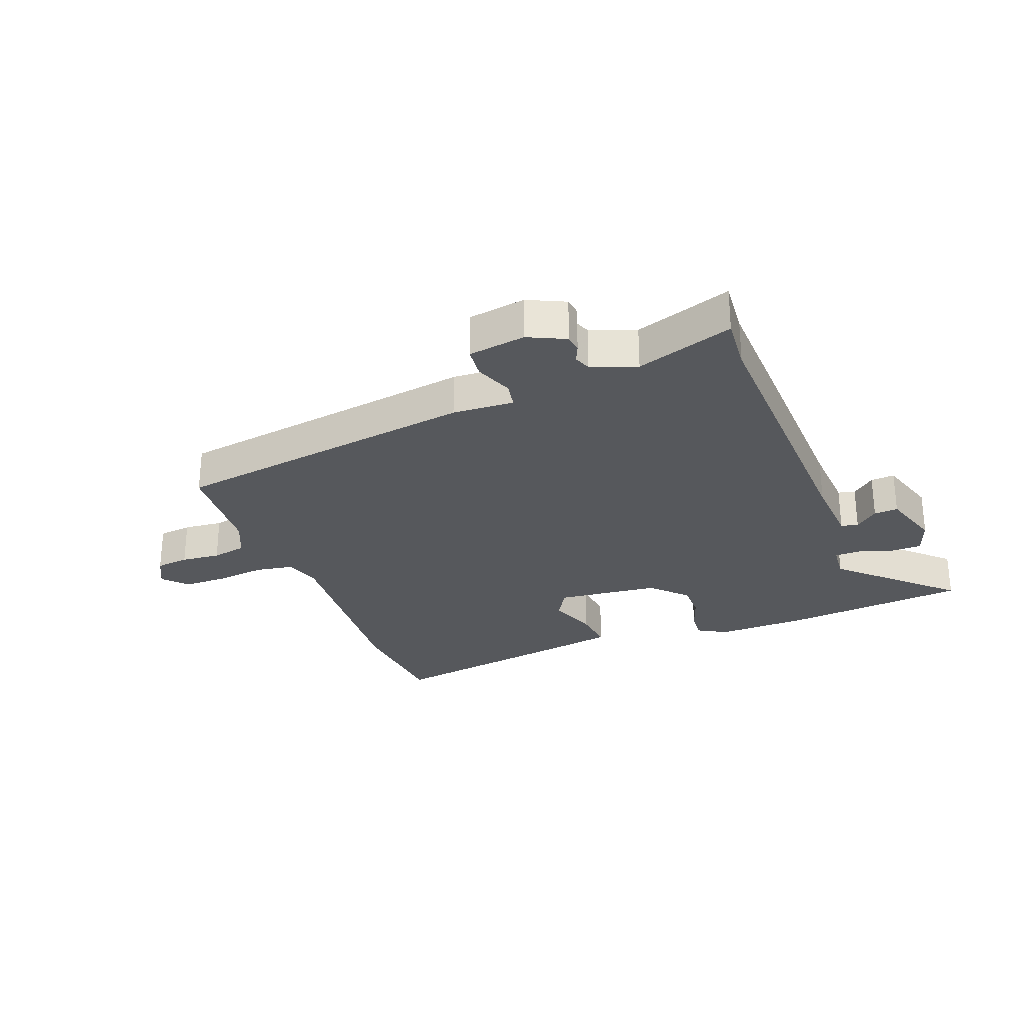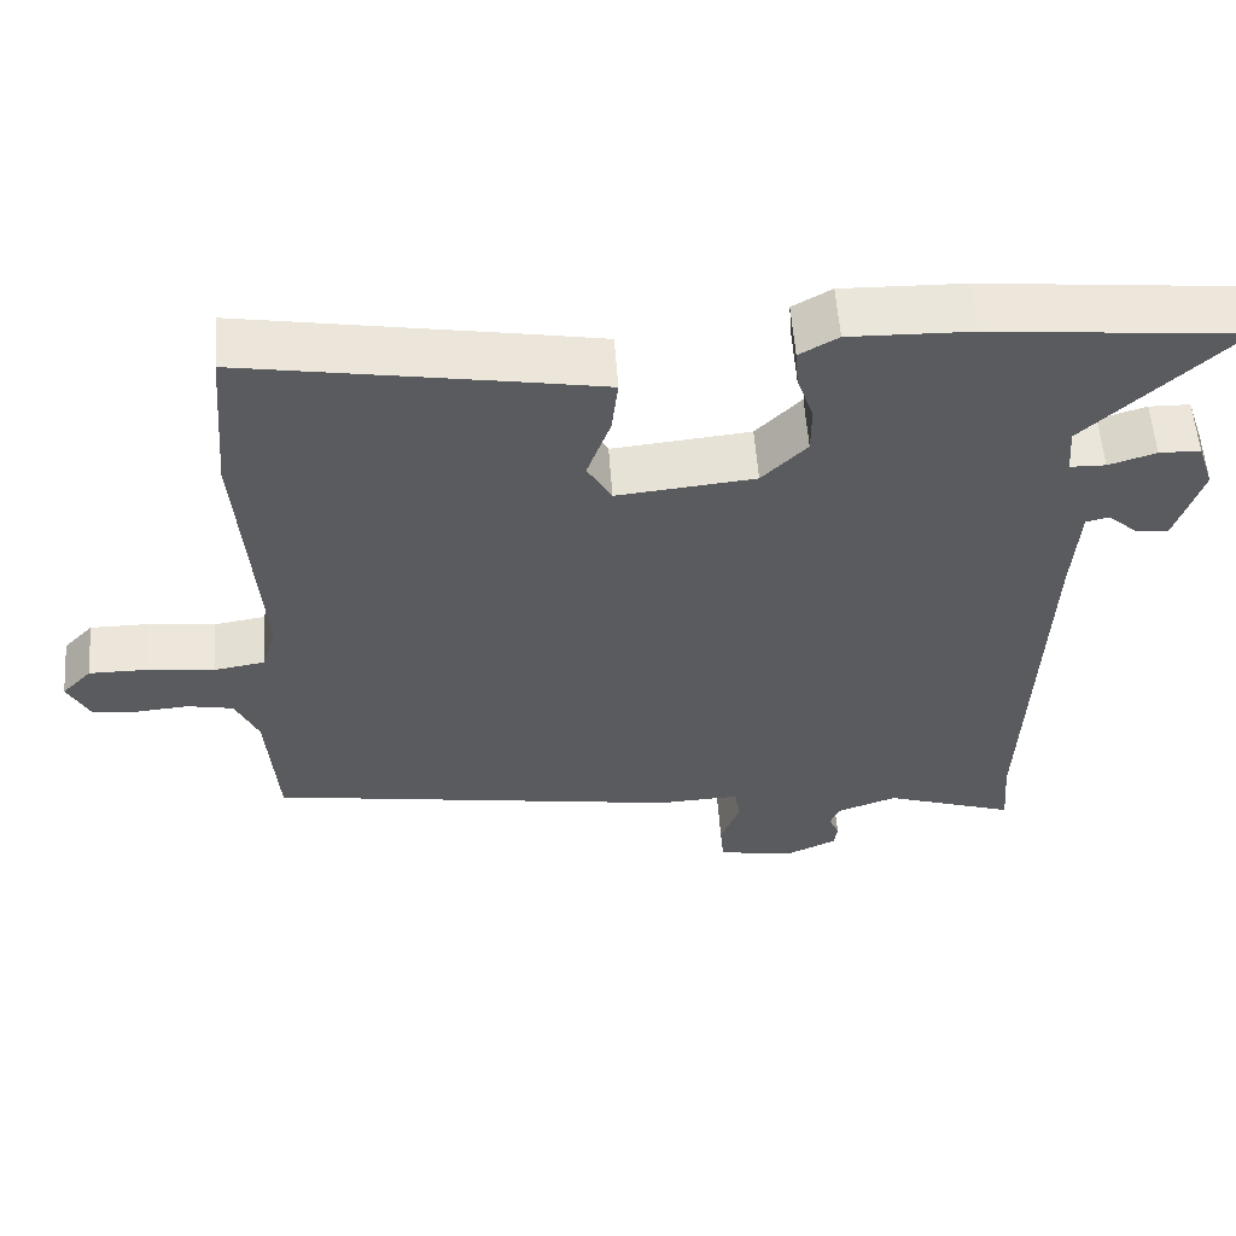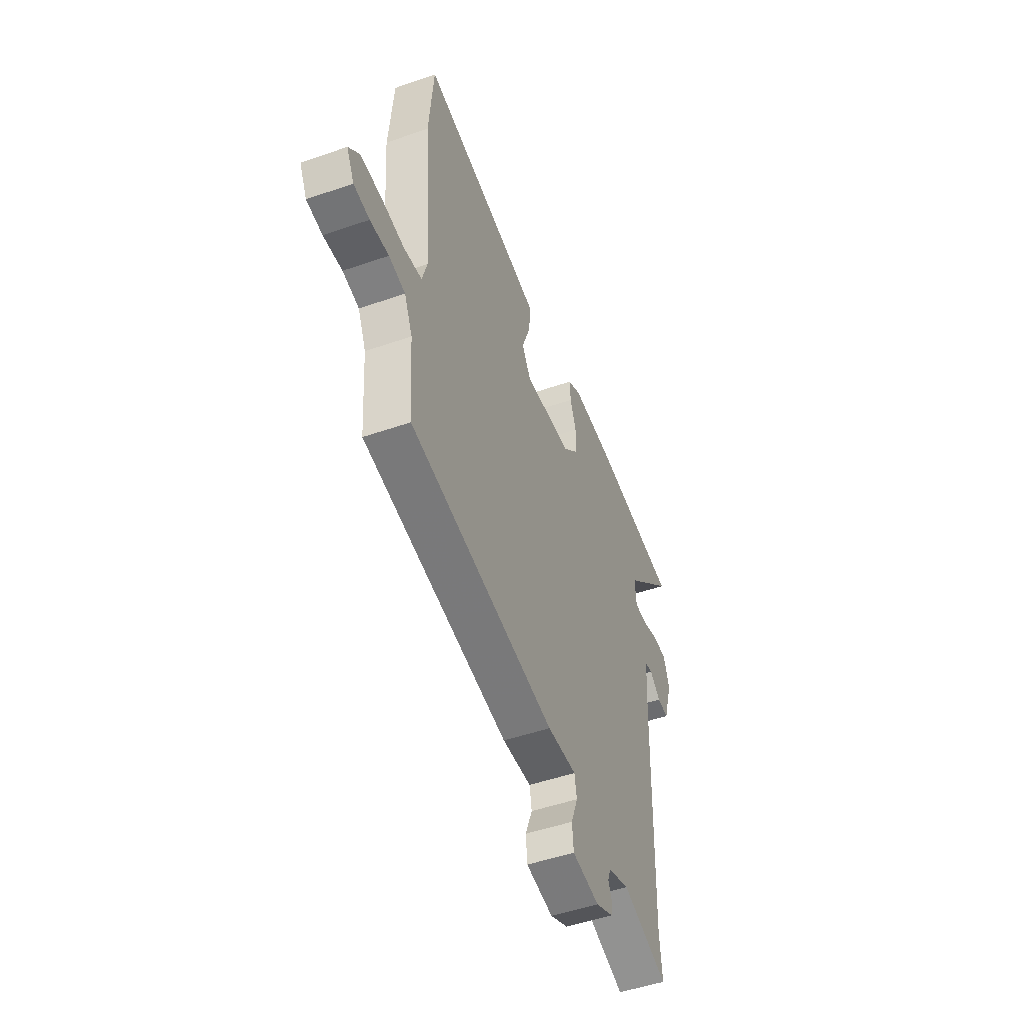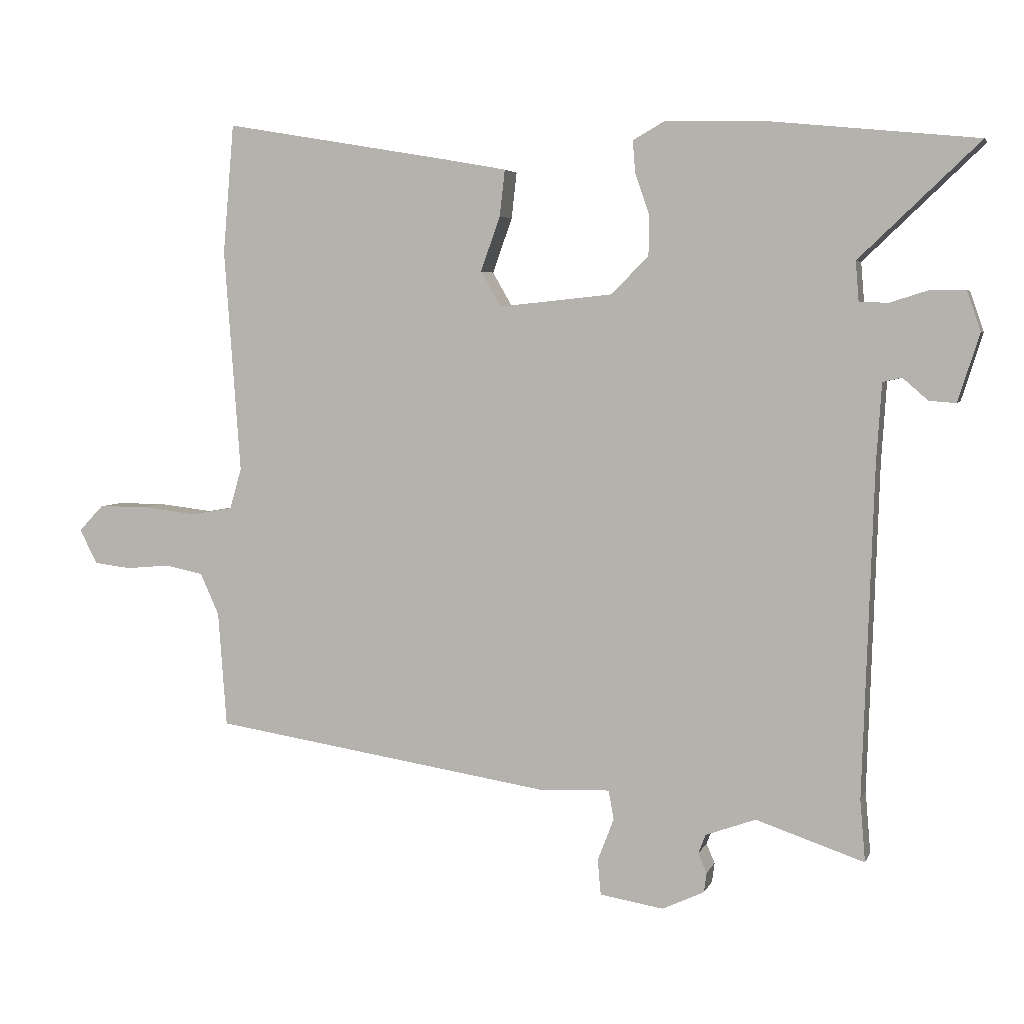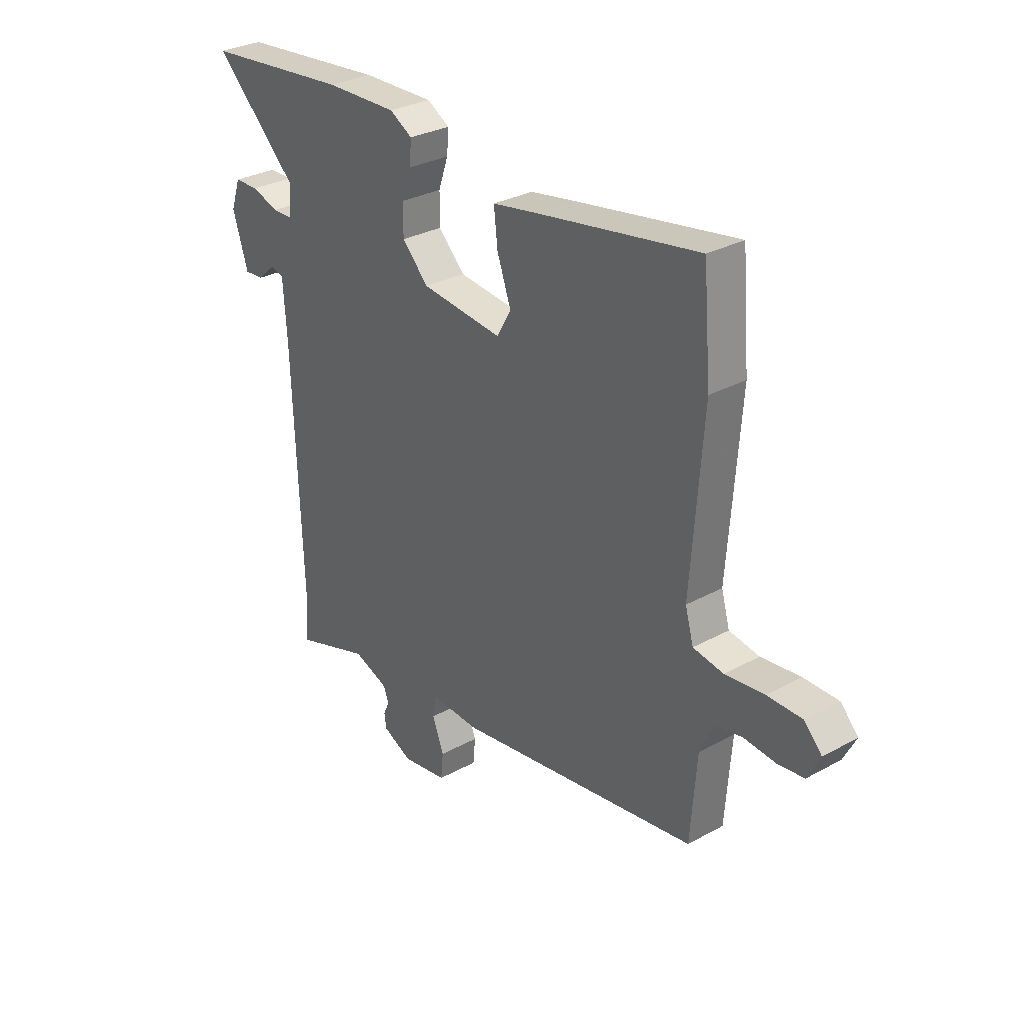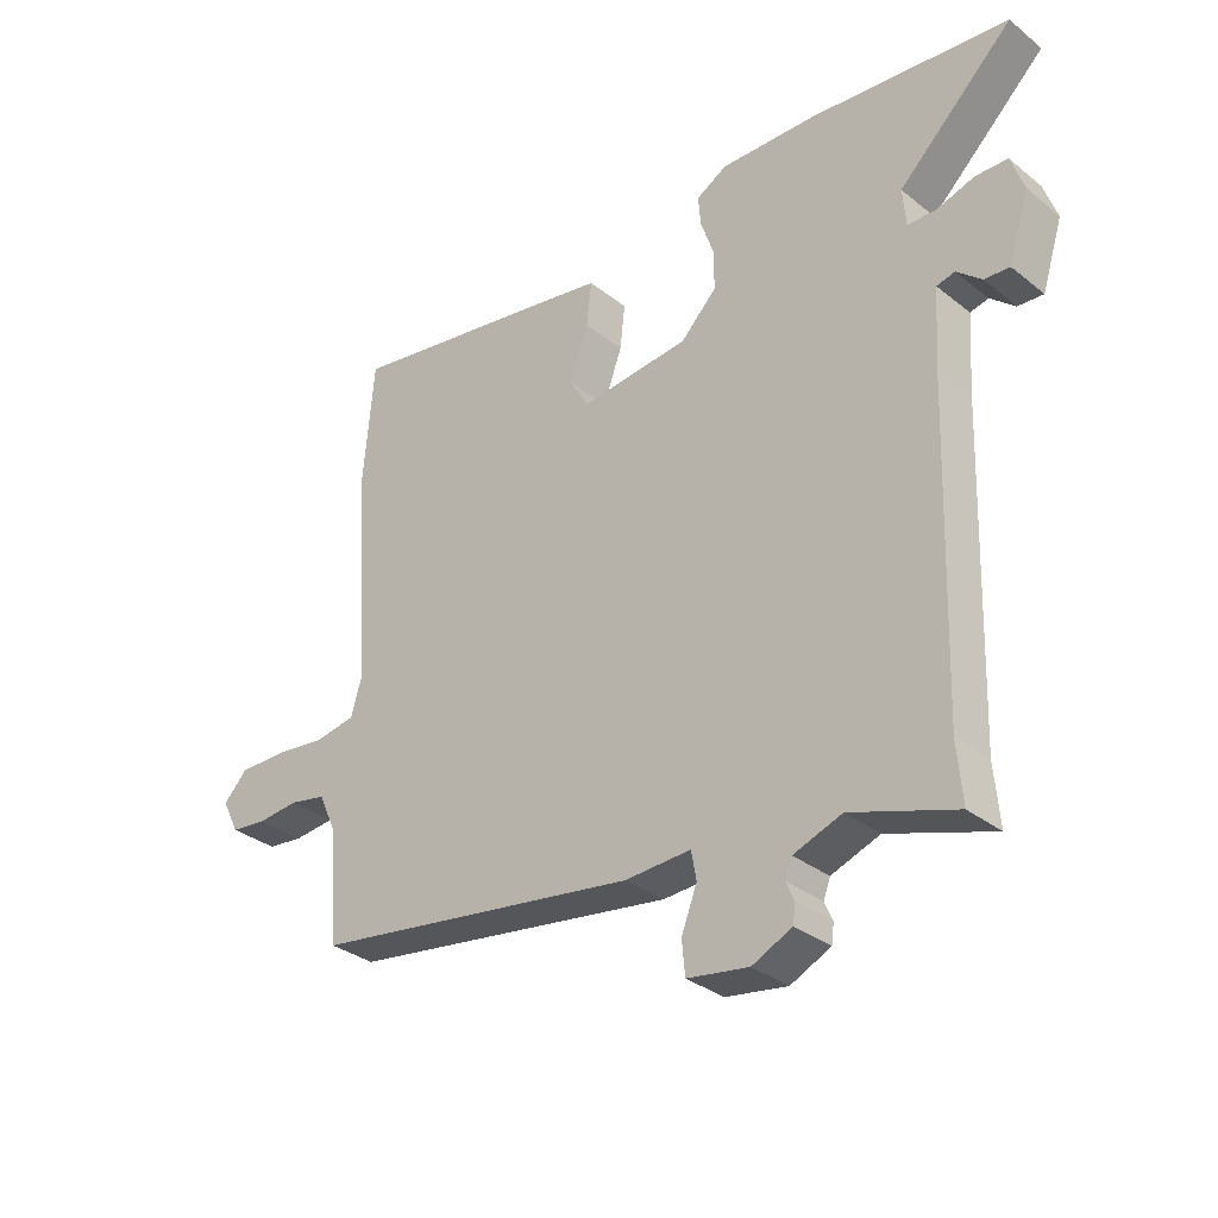
<metadata>
{"format":"obj","ext":"obj","renderer":"f3d","projection":"perspective","resolution":1024,"background":"white","views":[{"elev":-27.7,"azim":-159.2,"up":"+Y"},{"elev":56.7,"azim":175.9,"up":"+Z"},{"elev":-49.9,"azim":110.9,"up":"+Z"},{"elev":4.4,"azim":-164.9,"up":"+Z"},{"elev":30.4,"azim":51.5,"up":"+Z"},{"elev":-32.4,"azim":-137.6,"up":"+Z"}]}
</metadata>
<code>
v 0.498 0.07 0.528
v 0.515 0.07 0.329
v 0.49 0.07 -0.015
v 0.508 0.07 -0.078
v 0.573 0.07 -0.089
v 0.657 0.07 -0.079
v 0.732 0.07 -0.079
v 0.77 0.07 -0.119
v 0.743 0.07 -0.172
v 0.686 0.07 -0.179
v 0.619 0.07 -0.173
v 0.56 0.07 -0.185
v 0.531 0.07 -0.249
v 0.518 0.07 -0.426
v -0.008 0.07 -0.508
v -0.113 0.07 -0.503
v -0.121 0.07 -0.548
v -0.096 0.07 -0.613
v -0.101 0.07 -0.667
v -0.199 0.07 -0.683
v -0.263 0.07 -0.653
v -0.267 0.07 -0.623
v -0.254 0.07 -0.593
v -0.265 0.07 -0.564
v -0.342 0.07 -0.536
v -0.508 0.07 -0.592
v -0.5 0.07 -0.497
v -0.517 0.07 0.007
v -0.525 0.07 0.129
v -0.554 0.07 0.136
v -0.593 0.07 0.102
v -0.634 0.07 0.099
v -0.667 0.07 0.203
v -0.646 0.07 0.264
v -0.594 0.07 0.265
v -0.534 0.07 0.246
v -0.489 0.07 0.247
v -0.484 0.07 0.308
v -0.668 0.07 0.483
v -0.351 0.07 0.515
v -0.196 0.07 0.519
v -0.147 0.07 0.491
v -0.151 0.07 0.442
v -0.172 0.07 0.381
v -0.172 0.07 0.318
v -0.115 0.07 0.26
v 0.06 0.07 0.242
v 0.091 0.07 0.296
v 0.061 0.07 0.38
v 0.053 0.07 0.451
v 0.147 0.07 0.468
v 0.498 0 0.528
v 0.515 0 0.329
v 0.49 0 -0.015
v 0.508 0 -0.078
v 0.573 0 -0.089
v 0.657 0 -0.079
v 0.732 0 -0.079
v 0.77 0 -0.119
v 0.743 0 -0.172
v 0.686 0 -0.179
v 0.619 0 -0.173
v 0.56 0 -0.185
v 0.531 0 -0.249
v 0.518 0 -0.426
v -0.008 0 -0.508
v -0.113 0 -0.503
v -0.121 0 -0.548
v -0.096 0 -0.613
v -0.101 0 -0.667
v -0.199 0 -0.683
v -0.263 0 -0.653
v -0.267 0 -0.623
v -0.254 0 -0.593
v -0.265 0 -0.564
v -0.342 0 -0.536
v -0.508 0 -0.592
v -0.5 0 -0.497
v -0.517 0 0.007
v -0.525 0 0.129
v -0.554 0 0.136
v -0.593 0 0.102
v -0.634 0 0.099
v -0.667 0 0.203
v -0.646 0 0.264
v -0.594 0 0.265
v -0.534 0 0.246
v -0.489 0 0.247
v -0.484 0 0.308
v -0.668 0 0.483
v -0.351 0 0.515
v -0.196 0 0.519
v -0.147 0 0.491
v -0.151 0 0.442
v -0.172 0 0.381
v -0.172 0 0.318
v -0.115 0 0.26
v 0.06 0 0.242
v 0.091 0 0.296
v 0.061 0 0.38
v 0.053 0 0.451
v 0.147 0 0.468
f 1 2 3
f 51 1 3
f 50 51 3
f 49 50 3
f 48 49 3
f 47 48 3 4
f 46 47 4
f 42 43 44
f 41 42 44
f 40 41 44
f 39 40 44
f 38 39 44
f 37 38 44 45
f 34 35 36
f 33 34 36
f 32 33 36
f 31 32 36
f 30 31 36
f 29 30 36 37
f 37 45 46
f 29 37 46
f 28 29 46
f 25 26 27
f 21 22 23
f 20 21 23
f 19 20 23
f 18 19 23
f 17 18 23
f 16 17 23 24
f 13 14 15 16
f 12 13 16
f 12 16 24 25
f 9 10 11
f 8 9 11
f 7 8 11
f 6 7 11
f 5 6 11
f 4 5 11 12
f 27 28 46
f 25 27 46
f 12 25 46
f 4 12 46
f 54 53 52
f 54 52 102
f 54 102 101
f 54 101 100
f 54 100 99
f 55 54 99 98
f 55 98 97
f 95 94 93
f 95 93 92
f 95 92 91
f 95 91 90
f 95 90 89
f 96 95 89 88
f 87 86 85
f 87 85 84
f 87 84 83
f 87 83 82
f 87 82 81
f 88 87 81 80
f 97 96 88
f 97 88 80
f 97 80 79
f 78 77 76
f 74 73 72
f 74 72 71
f 74 71 70
f 74 70 69
f 74 69 68
f 75 74 68 67
f 67 66 65 64
f 67 64 63
f 76 75 67 63
f 62 61 60
f 62 60 59
f 62 59 58
f 62 58 57
f 62 57 56
f 63 62 56 55
f 97 79 78
f 97 78 76
f 97 76 63
f 97 63 55
f 1 52 53 2
f 2 53 54 3
f 3 54 55 4
f 4 55 56 5
f 5 56 57 6
f 6 57 58 7
f 7 58 59 8
f 8 59 60 9
f 9 60 61 10
f 10 61 62 11
f 11 62 63 12
f 12 63 64 13
f 13 64 65 14
f 14 65 66 15
f 15 66 67 16
f 16 67 68 17
f 17 68 69 18
f 18 69 70 19
f 19 70 71 20
f 20 71 72 21
f 21 72 73 22
f 22 73 74 23
f 23 74 75 24
f 24 75 76 25
f 25 76 77 26
f 26 77 78 27
f 27 78 79 28
f 28 79 80 29
f 29 80 81 30
f 30 81 82 31
f 31 82 83 32
f 32 83 84 33
f 33 84 85 34
f 34 85 86 35
f 35 86 87 36
f 36 87 88 37
f 37 88 89 38
f 38 89 90 39
f 39 90 91 40
f 40 91 92 41
f 41 92 93 42
f 42 93 94 43
f 43 94 95 44
f 44 95 96 45
f 45 96 97 46
f 46 97 98 47
f 47 98 99 48
f 48 99 100 49
f 49 100 101 50
f 50 101 102 51
f 51 102 52 1

</code>
